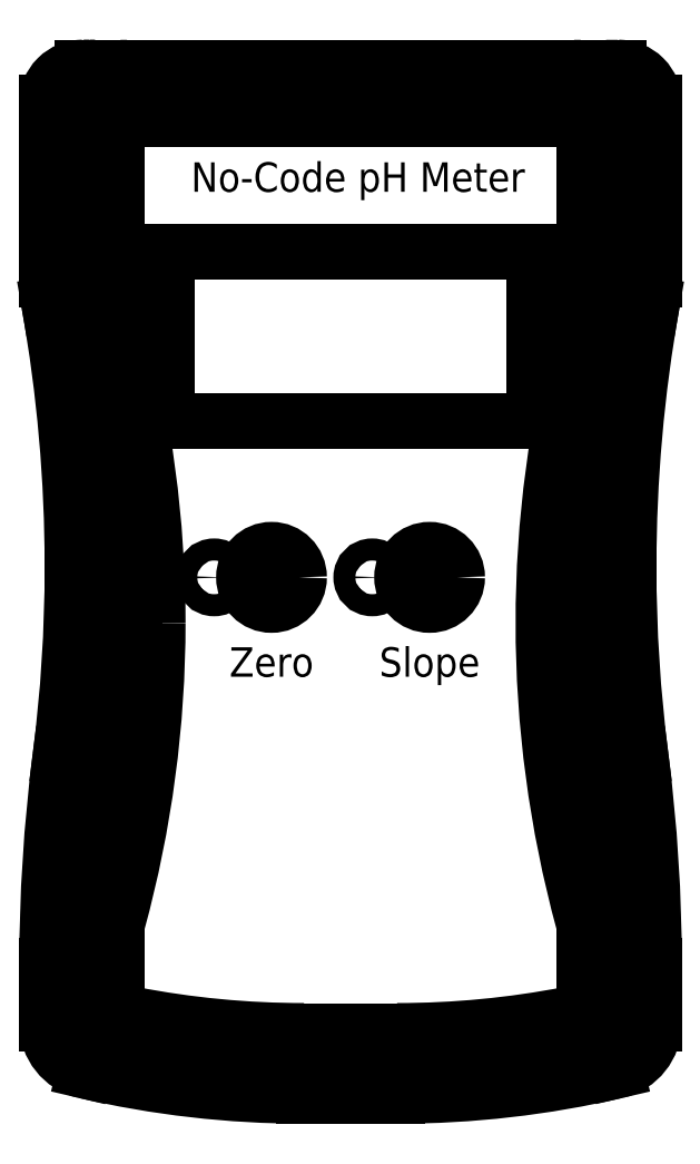
<metadata>
{"format":"dxf","ext":"dxf","renderer":"ezdxf+matplotlib","layout":"modelspace","background":"white","min_lineweight":24,"dpi":150}
</metadata>
<code>
0
SECTION
2
ENTITIES
0
MTEXT
8
0
10
0.7458
20
121.7
30
0
40
4
41
49.11
71
    8
72
    1
1
No-Code pH Meter
7
STANDARD
210
0
220
0
230
1
50
0
73
    2
44
1
0
INSERT
8
View
2
vm35top
10
104.7
20
-78.62
30
0
41
1
42
1
43
0
50
90
70
    1
71
    1
44
0
45
0
0
CIRCLE
8
0
10
10.5
20
70.45
40
3.75
0
CIRCLE
8
0
10
-11
20
70.45
40
3.75
0
CIRCLE
8
0
10
-18.8
20
70.45
40
1.5
0
CIRCLE
8
0
10
2.696
20
70.45
40
1.5
0
MTEXT
8
0
10
-11
20
58.45
30
0
40
4
41
11.11
71
    5
72
    1
1
Zero
7
STANDARD
210
0
220
0
230
1
50
0
73
    2
44
1
0
MTEXT
8
0
10
10.5
20
58.45
30
0
40
4
41
13.33
71
    5
72
    1
1
Slope
7
STANDARD
210
0
220
0
230
1
50
0
73
    2
44
1
0
CIRCLE
8
View
10
-11
20
70.45
40
1
0
CIRCLE
8
View
10
10.5
20
70.45
40
1
0
LINE
8
0
10
24.75
20
114.7
11
-25.25
21
114.7
0
LINE
8
0
10
-25.25
20
114.7
11
-25.25
21
91.7
0
LINE
8
0
10
-25.25
20
91.7
11
24.75
21
91.7
0
LINE
8
0
10
24.75
20
91.7
11
24.75
21
114.7
0
ENDSEC
0
EOF

</code>
